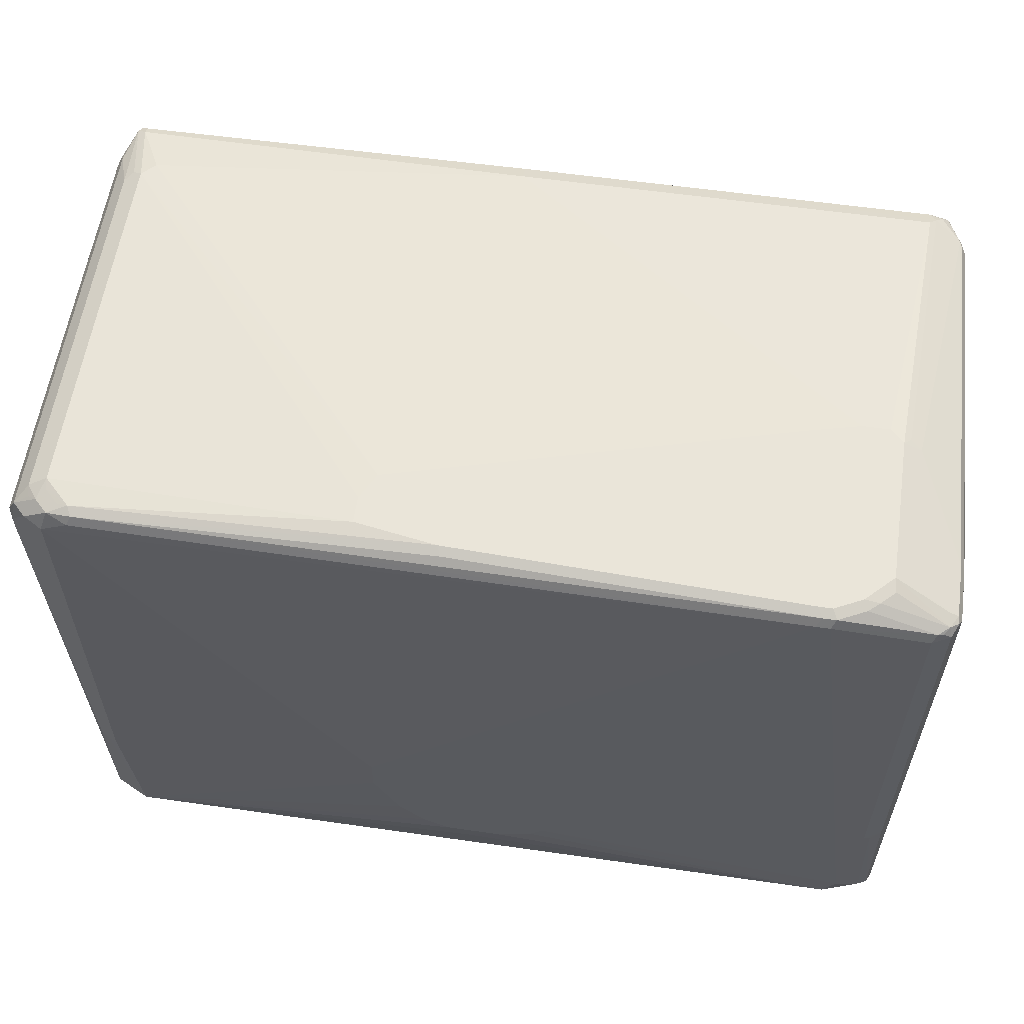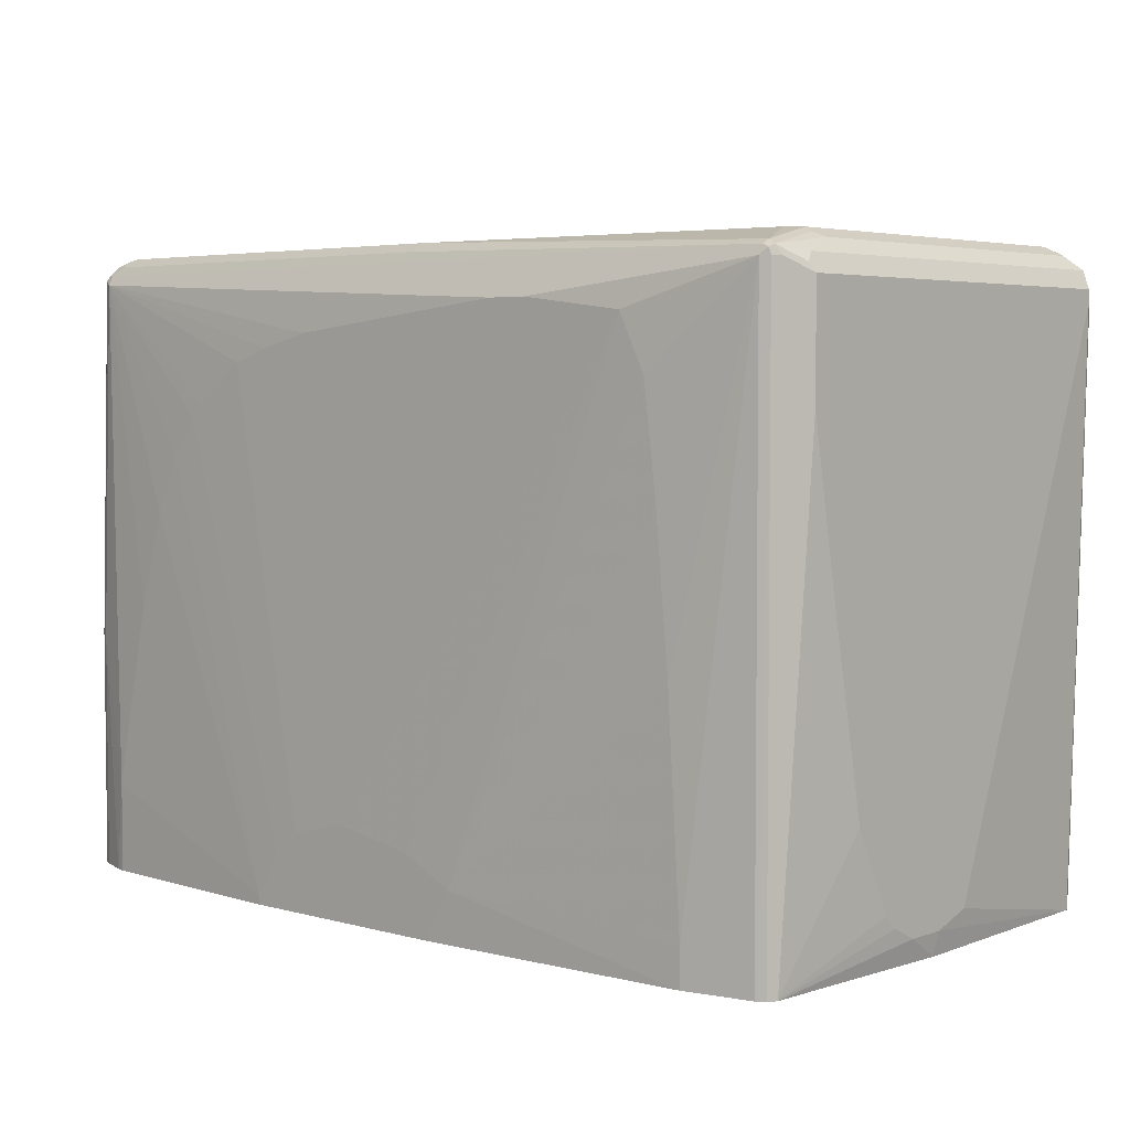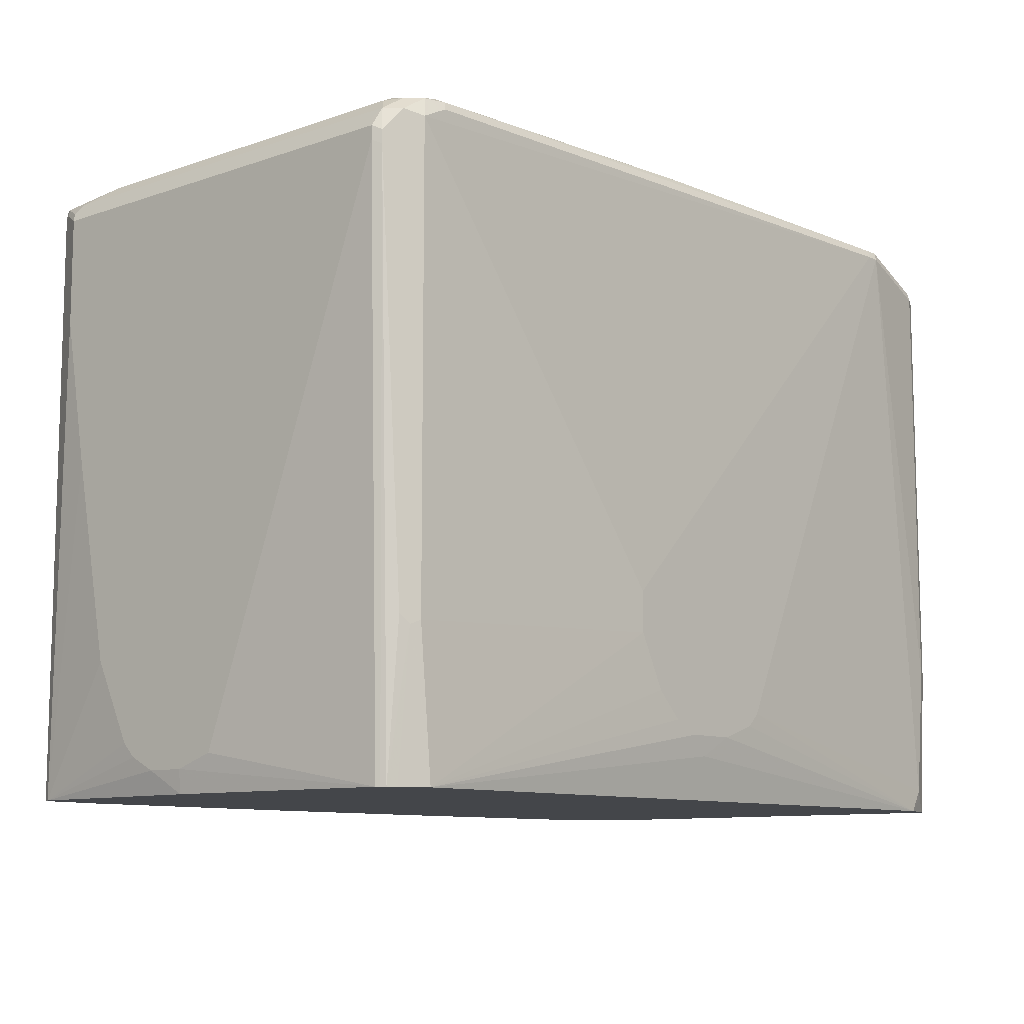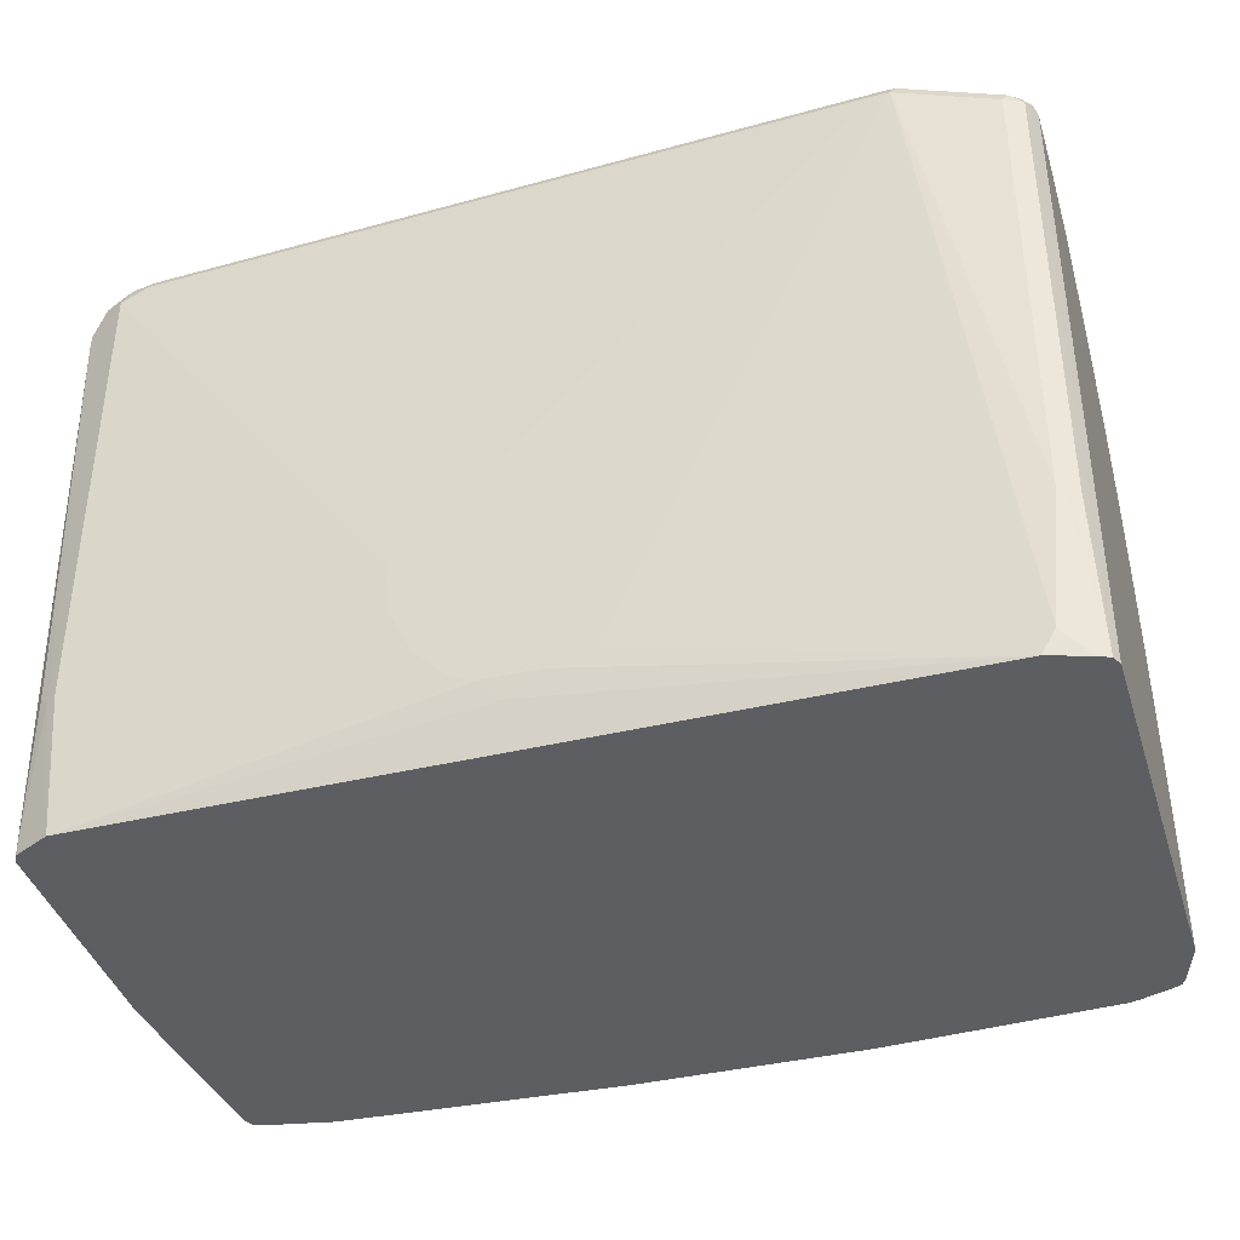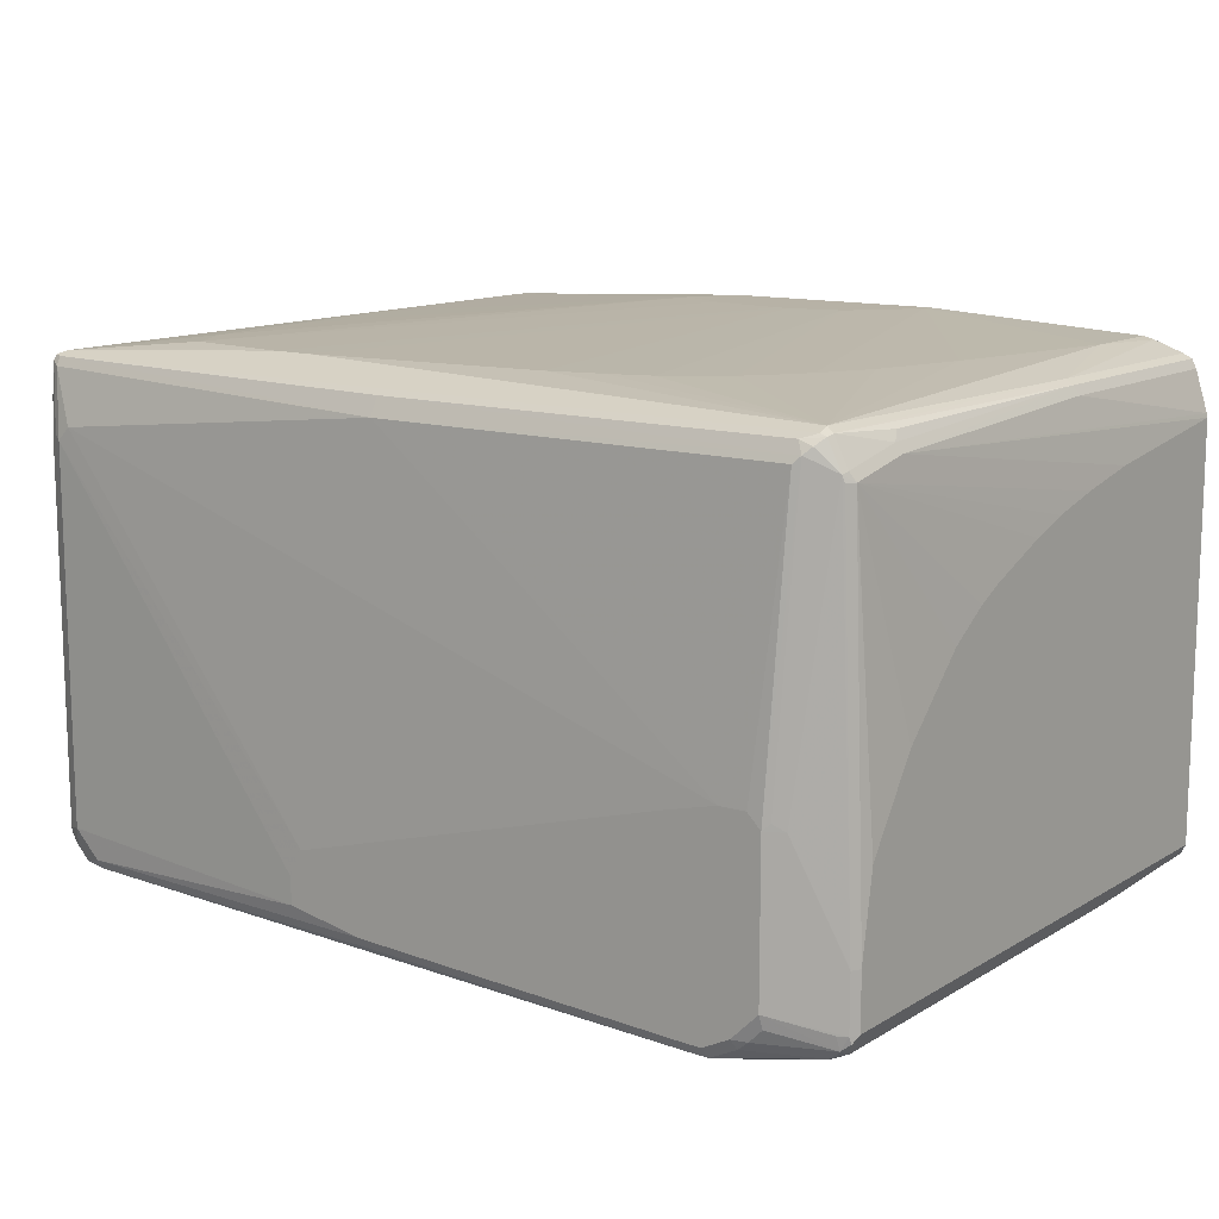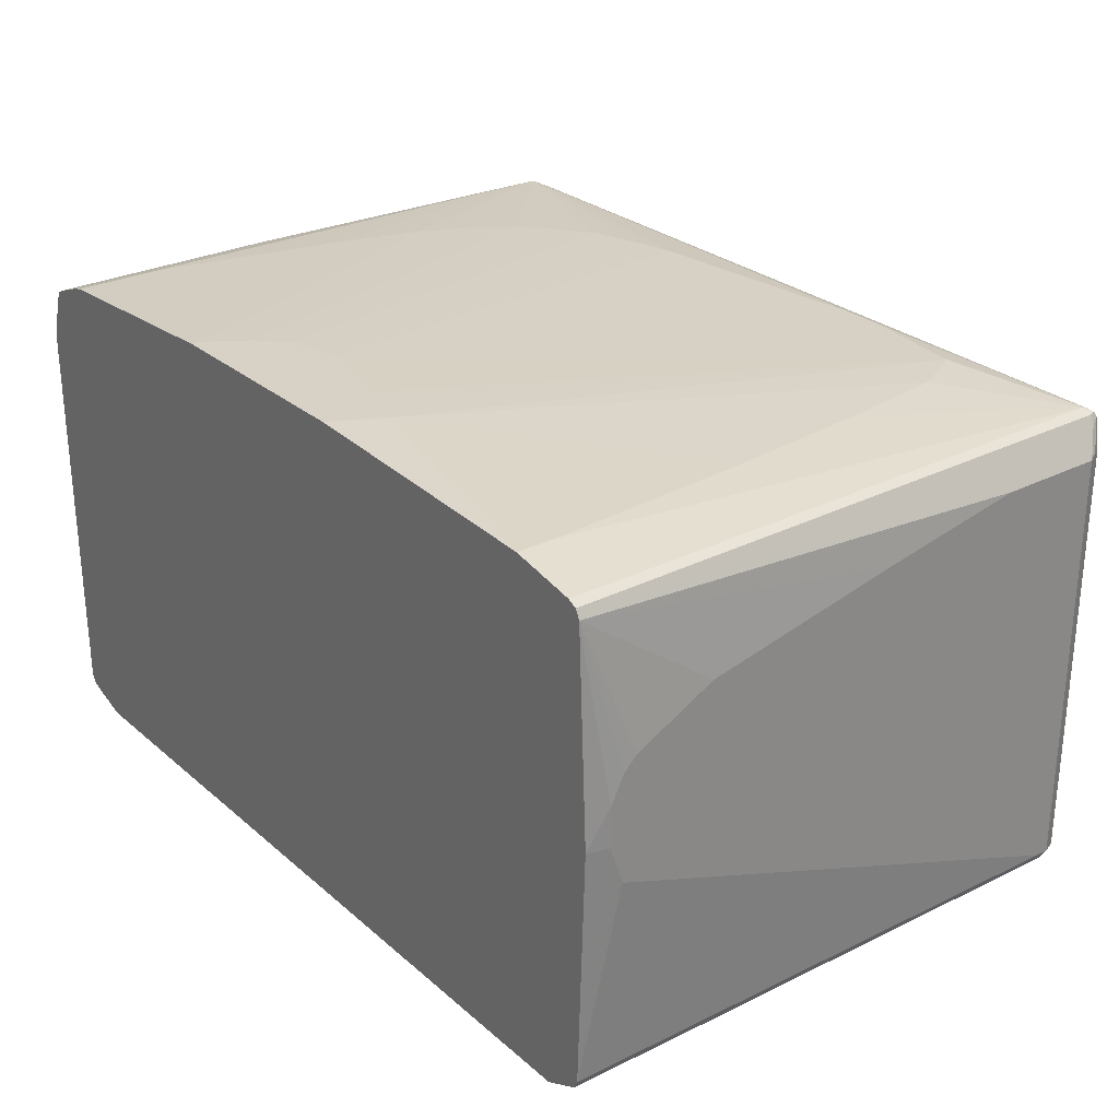
<metadata>
{"format":"obj","ext":"obj","renderer":"f3d","projection":"perspective","resolution":1024,"background":"white","views":[{"elev":58.2,"azim":-171.6,"up":"+Y"},{"elev":4.2,"azim":41.9,"up":"+Y"},{"elev":-9.8,"azim":131.3,"up":"+Y"},{"elev":-38.6,"azim":-162.9,"up":"+Y"},{"elev":12.3,"azim":-143.3,"up":"+Z"},{"elev":27.5,"azim":52.1,"up":"+Z"}]}
</metadata>
<code>
v -0.5576 -0.02881 0.2316
v -0.5576 0.1859 0.2027
v -0.5576 -0.02881 -0.2872
v -0.5565 -0.02881 0.2365
v -0.5406 0.642 0.2703
v -0.5576 0.2704 0.1858
v -0.5576 0.7265 -0.2872
v -0.5519 -0.02881 -0.2985
v -0.5406 -0.02881 0.2872
v -0.5406 0.2704 0.2872
v -0.535 0.276 0.2985
v -0.535 0.6477 0.2816
v -0.5406 0.7265 0.2535
v -0.5576 0.338 0.169
v -0.5576 0.7265 -0.2196
v -0.5519 0.7378 -0.2872
v -0.5533 0.735 -0.2957
v -0.5519 0.7265 -0.2985
v -0.5463 0.169 -0.3098
v -0.5322 0.1606 -0.3168
v -0.5406 -0.02881 -0.3041
v -0.5357 -0.02881 0.2972
v -0.535 -0.02881 0.2985
v -0.5238 0.2704 0.3041
v -0.5181 0.7321 0.2985
v -0.5293 0.6364 0.2928
v -0.535 0.7321 0.2647
v -0.5322 0.7392 0.2619
v -0.535 0.7378 0.2535
v -0.5576 0.7096 -0.1182
v -0.5576 0.6759 -0.06755
v -0.5576 0.642 -0.01687
v -0.5576 0.5745 0.05068
v -0.5576 0.5576 0.06755
v -0.5576 0.5069 0.1014
v -0.5576 0.4731 0.1182
v -0.5576 0.3886 0.152
v -0.5519 0.7378 -0.2196
v -0.5427 0.7392 -0.3041
v -0.473 0.7772 -0.2703
v -0.5406 0.7434 -0.2872
v -0.5463 0.7265 -0.3098
v -0.5238 0.169 -0.321
v -0.5153 -0.008377 -0.3168
v -0.5357 -0.02881 -0.306
v -0.5238 -0.02881 0.3041
v -0.4867 -0.02881 0.3176
v -0.473 0.08449 0.321
v -0.5068 0.7265 0.3041
v -0.5068 0.7378 0.2985
v -0.5153 0.7392 0.2957
v -0.5068 0.7498 0.2872
v -0.4984 0.7561 0.2788
v -0.4815 0.773 -0.07602
v -0.4955 0.766 -0.08448
v -0.5491 0.7392 -0.2112
v -0.473 0.7772 -0.08448
v -0.4751 0.773 -0.2872
v -0.4583 0.773 -0.3041
v -0.5293 0.7378 -0.3154
v -0.5364 0.735 -0.3125
v -0.4562 0.7772 -0.2872
v -0.5238 0.7265 -0.321
v -0.4054 0.7603 -0.3379
v -0.5068 6.597e-05 -0.321
v -0.49 -0.02881 -0.321
v -0.473 -0.02881 0.321
v -0.1858 -0.01682 0.3379
v -0.4224 0.321 0.321
v -0.3886 0.4393 0.321
v -0.3548 0.5069 0.321
v -0.321 0.5576 0.321
v -0.304 0.5745 0.321
v -0.2365 0.6251 0.321
v -0.1858 0.642 0.321
v -0.1182 0.6589 0.321
v 0.1859 0.6927 0.321
v -0.49 0.7491 0.2928
v 0.1859 0.704 0.3154
v 0.5407 0.7378 0.2985
v -0.49 0.7603 0.2703
v 0.03371 0.7491 0.2928
v 0.03371 0.7603 0.2703
v -0.4562 0.7772 -0.06755
v -0.4392 0.7772 -0.3041
v -0.4449 0.7716 -0.3154
v -0.4111 0.7716 -0.3322
v -0.3886 0.7603 -0.3379
v -0.08441 0.08449 -0.3379
v -0.06757 0.06761 -0.3379
v -0.01682 0.05072 -0.3379
v 0.02529 0.02539 -0.3337
v 0.5069 -0.02881 -0.321
v -0.1858 -0.02881 0.3379
v -0.152 0.03384 0.3379
v -0.1182 0.06761 0.3379
v -0.05062 0.08449 0.3379
v 0.2365 0.6927 0.321
v 0.2365 0.704 0.3154
v 0.5407 0.7265 0.3041
v 0.5491 0.735 0.2999
v 0.5519 0.7378 0.2928
v 0.5407 0.7434 0.2872
v 0.5069 0.7603 0.2196
v -0.4224 0.7772 -0.06755
v -0.4054 0.7772 -0.321
v -0.3943 0.7716 -0.3322
v 0.4843 0.7547 -0.3154
v 0.4899 0.7434 -0.321
v 0.5237 0.7265 -0.321
v 0.1521 0.2197 -0.3379
v 0.05067 0.05072 -0.3379
v 0.08447 0.06761 -0.3379
v 0.1183 0.1015 -0.3379
v 0.1521 0.169 -0.3379
v 0.5237 0.1521 -0.321
v 0.535 0.1465 -0.3154
v 0.5407 -0.02881 -0.3041
v 0.1013 -0.02881 0.3379
v -0.03377 0.08449 0.3379
v 0.3717 0.6759 0.321
v 0.4055 0.6082 0.321
v 0.4223 0.4731 0.321
v 0.4393 0.2873 0.321
v 0.4561 0.01695 0.321
v 0.5407 -0.02881 0.3041
v 0.544 -0.02881 0.3025
v 0.5519 0.7265 0.2985
v 0.5575 0.7265 0.2872
v 0.5462 0.7491 0.1971
v 0.535 0.7547 0.2083
v 0.5688 0.7209 0.2591
v 0.5632 0.7321 0.2478
v 0.5237 0.7603 0.2027
v 0.1351 0.7772 -0.2196
v -0.3548 0.7772 -0.08448
v -0.3886 0.7772 -0.321
v 0.04502 0.7716 -0.3154
v 0.4899 0.7603 -0.3041
v 0.5153 0.7518 -0.3125
v 0.05067 0.7772 -0.3041
v 0.5462 0.7321 -0.3098
v 0.535 0.7209 -0.3154
v 0.5688 0.6871 -0.2985
v 0.5462 0.1577 -0.3098
v 0.5519 -0.02881 -0.2985
v 0.4561 -0.02881 0.321
v 0.1351 0.03384 0.3379
v 0.06751 0.06761 0.3379
v 0.5519 -0.02881 0.2985
v 0.5745 0.7096 0.2535
v 0.5462 0.7491 -0.2759
v 0.535 0.7547 -0.2647
v 0.5688 0.7209 -0.2816
v 0.5632 0.7321 -0.2928
v 0.5237 0.7603 -0.2703
v 0.1521 0.7772 -0.2535
v 0.5069 0.7603 -0.2872
v 0.521 0.7575 -0.2844
v 0.504 0.7575 -0.3013
v 0.1521 0.7772 -0.2872
v 0.5322 0.7518 -0.2957
v 0.5688 0.704 -0.2985
v 0.5745 0.6927 -0.2872
v 0.5551 -0.02881 -0.2922
v 0.5575 -0.02881 0.2872
v 0.5745 0.5745 0.2535
v 0.5745 0.7096 -0.2872
v 0.5435 0.7462 -0.29
v 0.5745 0.01695 -0.03374
v 0.5575 -0.02881 -0.2872
v 0.5695 -0.02881 0.01958
v 0.5745 6.597e-05 0.06755
v 0.5745 0.01695 0.1014
v 0.5745 0.03384 0.1182
v 0.5745 0.06761 0.1352
v 0.5745 0.1352 0.169
v 0.5745 0.3886 0.2196
v 0.5745 6.597e-05 0.01687
f 1 2 6
f 100 124 125
f 100 123 124
f 100 122 123
f 98 120 121
f 98 121 100
f 93 117 118
f 93 116 117
f 93 115 116
f 100 125 147
f 93 114 115
f 93 112 113
f 92 112 93
f 91 112 92
f 88 110 111
f 88 109 110
f 88 108 109
f 88 107 108
f 87 137 107
f 93 113 114
f 87 106 137
f 100 147 126
f 100 127 128
f 107 138 108
f 107 141 138
f 107 137 141
f 104 136 105
f 104 135 136
f 104 134 135
f 103 134 104
f 103 131 134
f 100 126 127
f 102 133 130
f 102 151 132
f 102 129 151
f 102 131 103
f 102 130 131
f 101 129 102
f 101 128 129
f 100 121 122
f 100 128 101
f 102 132 133
f 85 87 86
f 85 106 87
f 83 104 105
f 68 72 71
f 68 95 72
f 68 96 95
f 68 97 96
f 68 120 97
f 68 149 120
f 68 148 149
f 68 119 148
f 68 71 70
f 68 94 119
f 66 91 92
f 66 90 91
f 66 89 90
f 65 89 66
f 64 89 65
f 64 90 89
f 64 91 90
f 64 112 91
f 66 92 93
f 68 70 69
f 72 95 96
f 72 96 73
f 83 103 104
f 81 105 84
f 81 83 105
f 80 83 82
f 80 103 83
f 80 102 103
f 80 101 102
f 80 100 101
f 80 98 100
f 80 99 98
f 77 120 98
f 77 97 120
f 77 99 79
f 77 98 99
f 76 97 77
f 75 97 76
f 75 96 97
f 74 96 75
f 73 96 74
f 108 139 140
f 64 113 112
f 108 140 109
f 108 141 139
f 151 170 164
f 151 179 170
f 151 173 179
f 151 174 173
f 151 175 174
f 151 176 175
f 151 177 176
f 151 178 177
f 151 164 168
f 151 167 178
f 144 146 145
f 144 165 146
f 144 164 165
f 144 168 164
f 144 163 168
f 142 163 143
f 142 155 163
f 140 155 142
f 150 166 167
f 140 162 155
f 152 169 162
f 152 156 153
f 171 179 172
f 170 179 171
f 166 178 167
f 166 177 178
f 166 176 177
f 166 175 176
f 166 174 175
f 166 173 174
f 152 162 156
f 166 172 173
f 164 170 171
f 156 158 161
f 156 159 158
f 156 162 159
f 155 162 169
f 155 168 163
f 154 168 155
f 152 155 169
f 164 171 165
f 140 159 162
f 140 160 159
f 139 161 158
f 123 148 124
f 122 148 123
f 121 148 122
f 121 149 148
f 120 149 121
f 119 147 148
f 117 146 118
f 117 145 146
f 124 148 125
f 117 144 145
f 117 143 163
f 110 115 111
f 110 116 115
f 110 117 116
f 110 143 117
f 110 142 143
f 110 140 142
f 109 140 110
f 117 163 144
f 125 148 147
f 127 150 128
f 128 150 167
f 139 141 161
f 139 160 140
f 139 159 160
f 139 158 159
f 134 157 135
f 134 161 157
f 134 156 161
f 132 155 133
f 132 154 155
f 132 168 154
f 132 151 168
f 131 156 134
f 131 153 156
f 130 153 131
f 130 152 153
f 130 155 152
f 130 133 155
f 128 151 129
f 128 167 151
f 108 138 141
f 64 114 113
f 172 179 173
f 64 111 115
f 11 25 26
f 11 24 25
f 11 46 24
f 11 23 46
f 11 22 23
f 10 22 11
f 9 22 10
f 8 20 21
f 11 26 12
f 8 19 20
f 8 18 42
f 7 17 18
f 7 16 17
f 7 38 16
f 7 15 38
f 6 13 14
f 5 10 11
f 5 12 13
f 8 42 19
f 64 115 114
f 12 27 13
f 12 25 27
f 16 41 39
f 16 40 41
f 16 57 40
f 16 38 57
f 16 39 17
f 13 37 14
f 13 36 37
f 13 35 36
f 12 26 25
f 13 34 35
f 13 32 33
f 13 31 32
f 13 30 31
f 13 15 30
f 13 38 15
f 13 29 38
f 13 28 29
f 13 27 28
f 13 33 34
f 4 10 5
f 4 9 10
f 3 18 8
f 1 93 118
f 1 66 93
f 1 45 66
f 1 21 45
f 1 8 21
f 1 3 8
f 1 7 3
f 1 15 7
f 1 118 146
f 1 30 15
f 1 32 31
f 1 33 32
f 1 34 33
f 1 35 34
f 1 36 35
f 1 37 36
f 1 14 37
f 1 6 14
f 1 31 30
f 1 146 165
f 1 165 171
f 1 171 172
f 3 7 18
f 2 13 6
f 2 5 13
f 1 5 2
f 1 4 5
f 1 9 4
f 1 22 9
f 1 23 22
f 1 46 23
f 1 47 46
f 1 67 47
f 1 94 67
f 1 119 94
f 1 147 119
f 1 126 147
f 1 127 126
f 1 150 127
f 1 166 150
f 1 172 166
f 17 39 42
f 17 42 18
f 5 11 12
f 19 63 43
f 49 79 50
f 49 77 79
f 49 76 77
f 49 75 76
f 49 74 75
f 49 73 74
f 49 72 73
f 49 71 72
f 50 79 99
f 49 70 71
f 48 69 49
f 48 68 69
f 48 94 68
f 48 67 94
f 47 67 48
f 44 66 45
f 44 65 66
f 43 64 65
f 49 69 70
f 43 63 64
f 50 99 80
f 50 82 78
f 19 42 63
f 64 88 111
f 64 107 88
f 64 87 107
f 60 64 63
f 60 87 64
f 60 86 87
f 59 85 86
f 50 80 82
f 59 62 85
f 54 57 55
f 53 83 81
f 53 82 83
f 53 78 82
f 53 57 54
f 53 81 57
f 52 78 53
f 51 78 52
f 57 81 84
f 42 60 63
f 50 78 51
f 40 59 58
f 28 56 38
f 28 55 56
f 28 54 55
f 28 53 54
f 28 52 53
f 28 51 52
f 25 28 27
f 25 51 28
f 25 50 51
f 25 49 50
f 24 49 25
f 24 48 49
f 24 47 48
f 24 46 47
f 21 44 45
f 20 44 21
f 20 65 44
f 20 43 65
f 42 61 60
f 28 38 29
f 38 56 55
f 19 43 20
f 40 62 59
f 40 85 62
f 40 106 85
f 40 137 106
f 40 141 137
f 40 161 141
f 38 55 57
f 40 135 157
f 40 136 135
f 40 105 136
f 40 157 161
f 40 57 84
f 39 61 42
f 39 60 61
f 39 86 60
f 39 59 86
f 39 58 59
f 39 40 58
f 39 41 40
f 40 84 105

</code>
